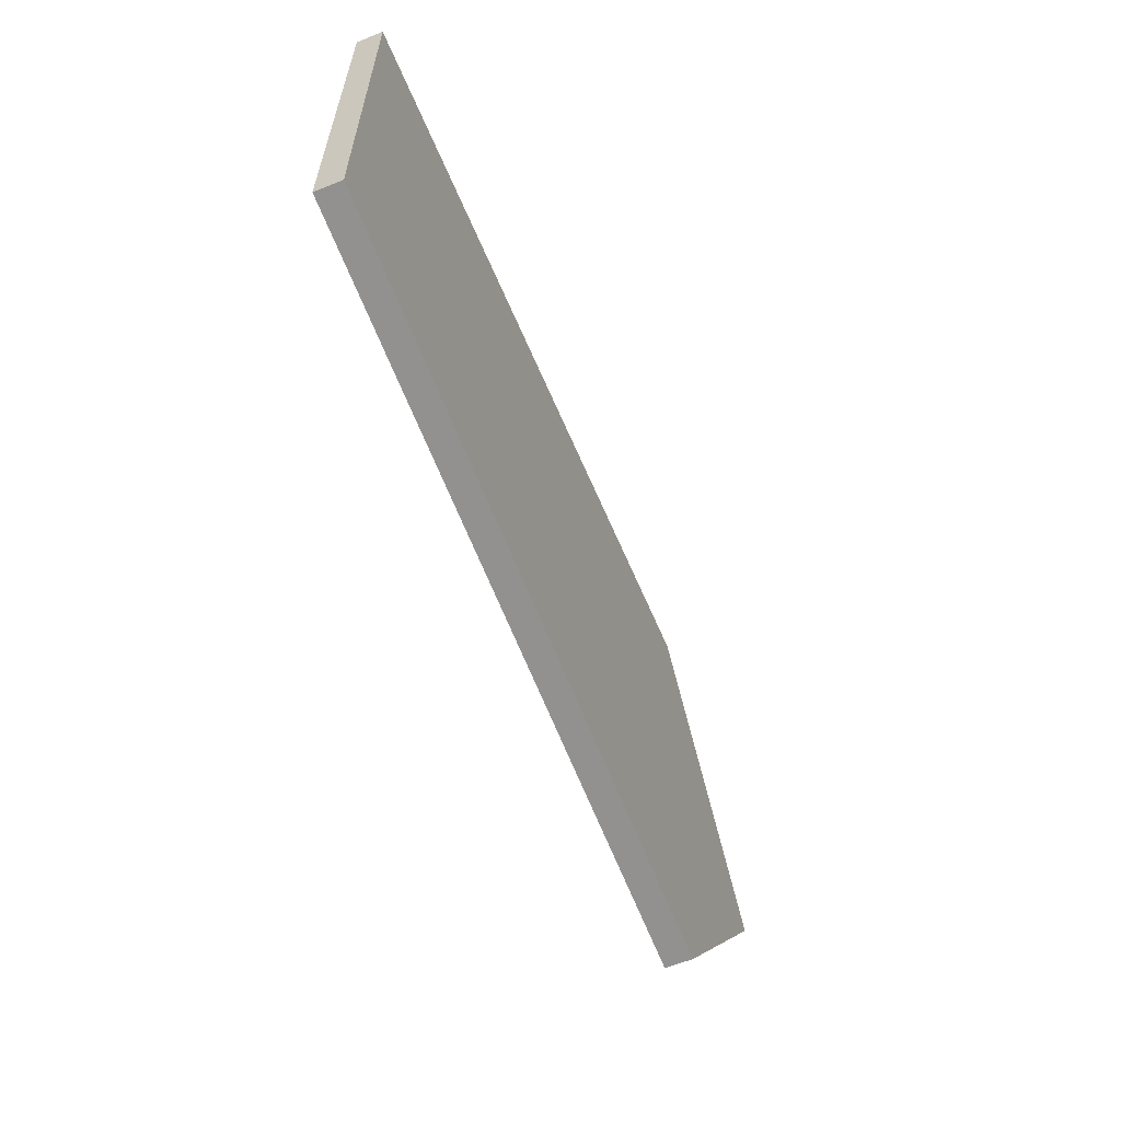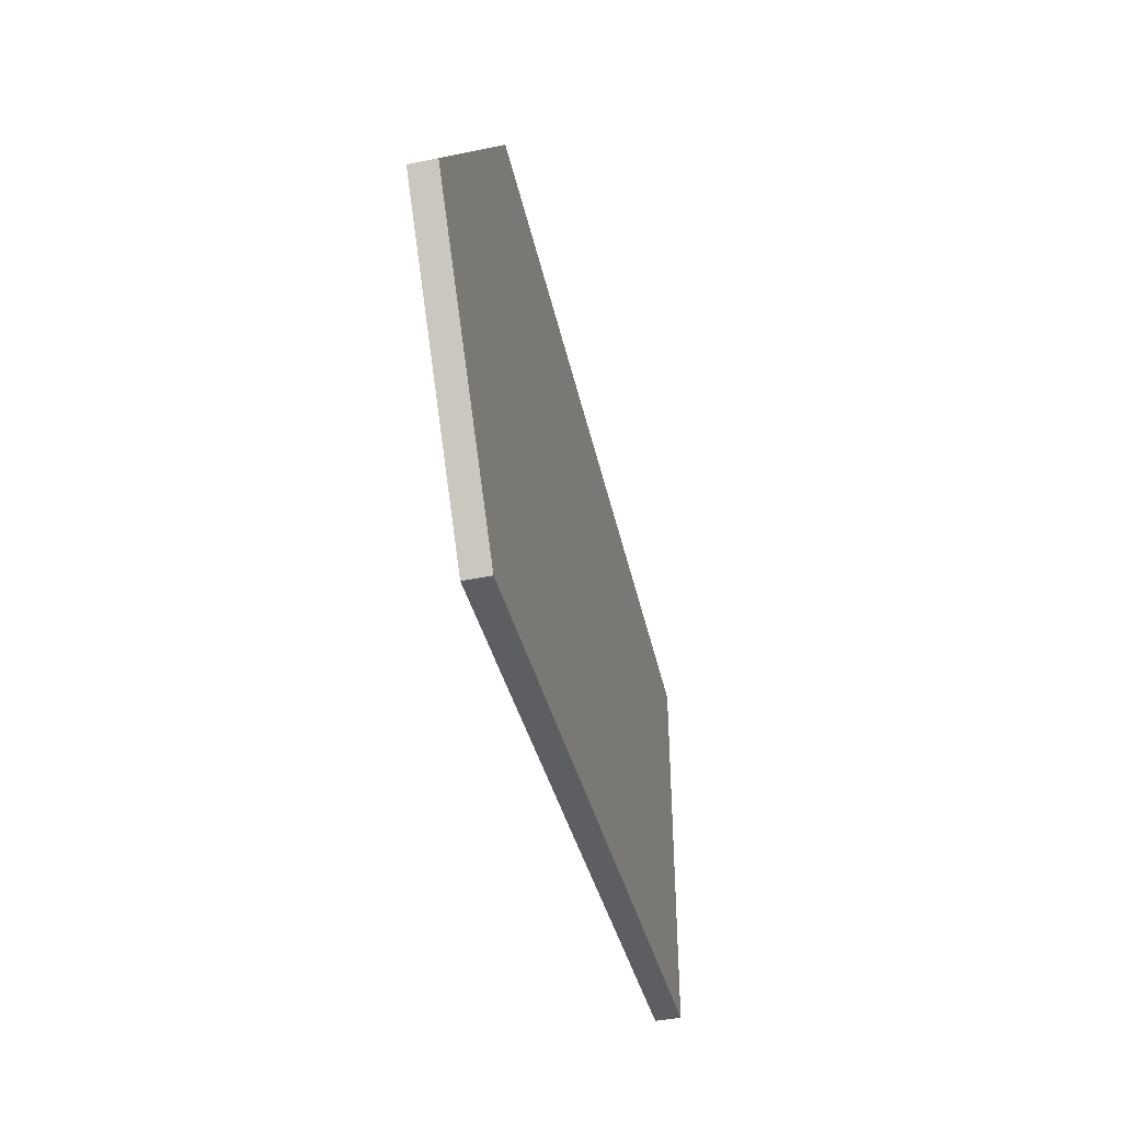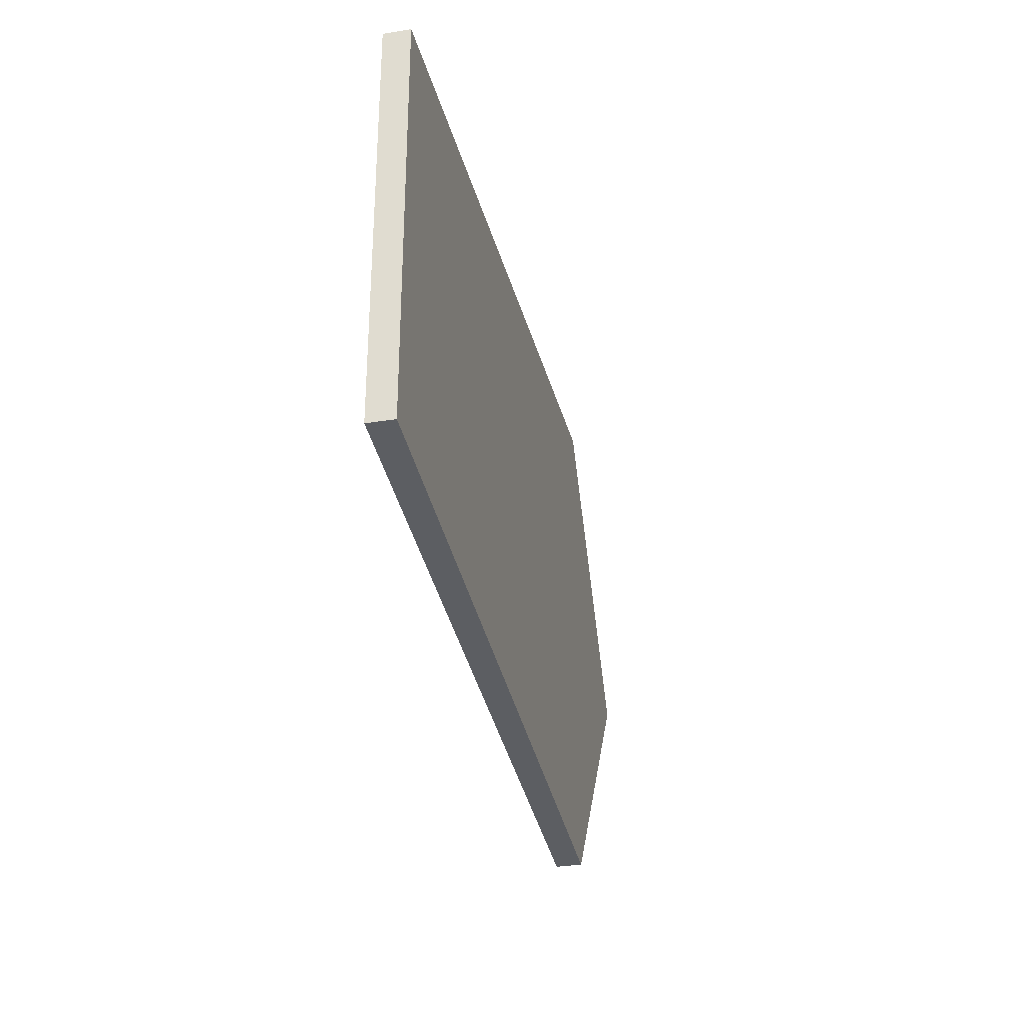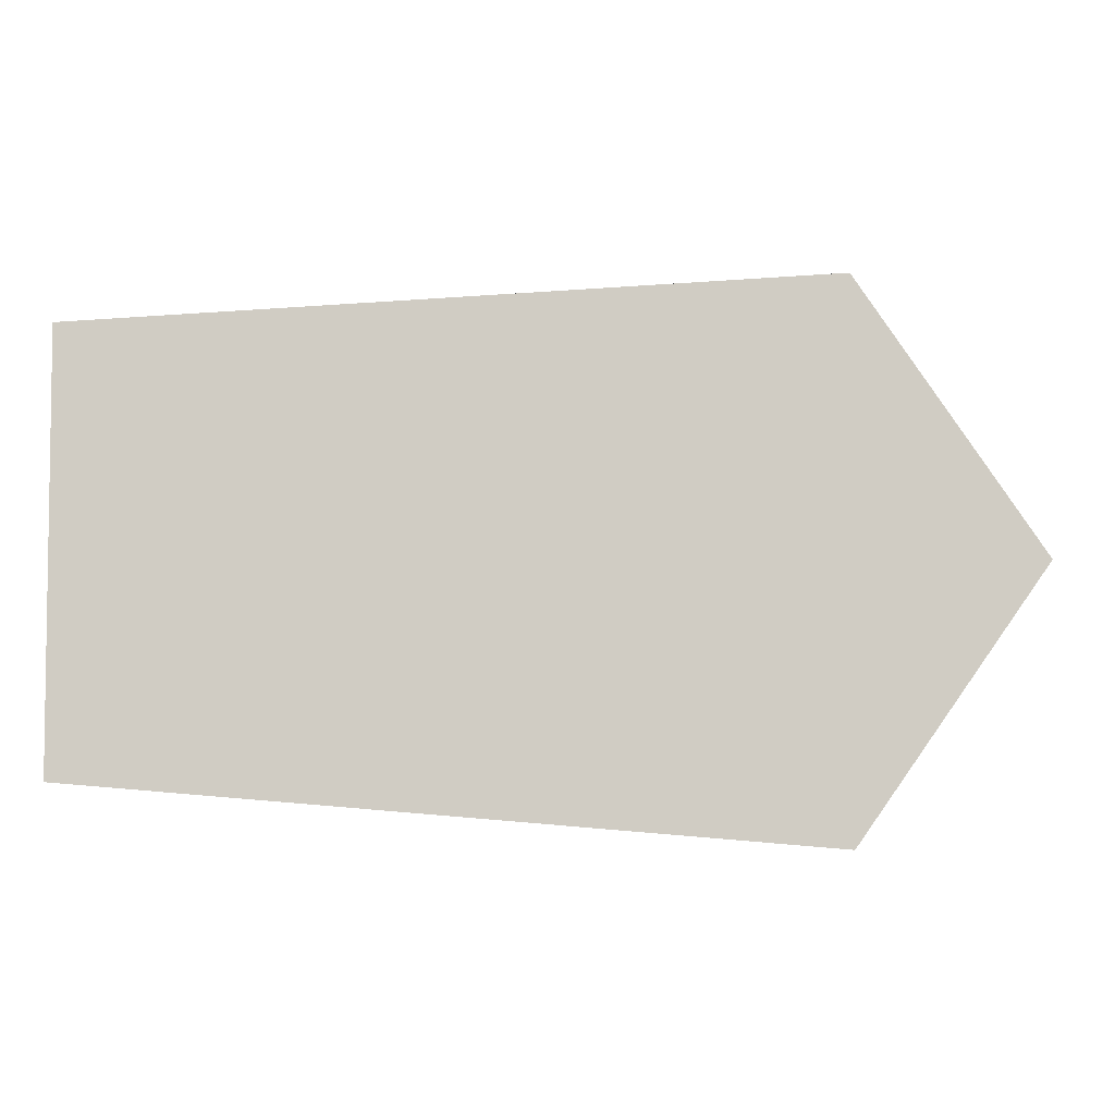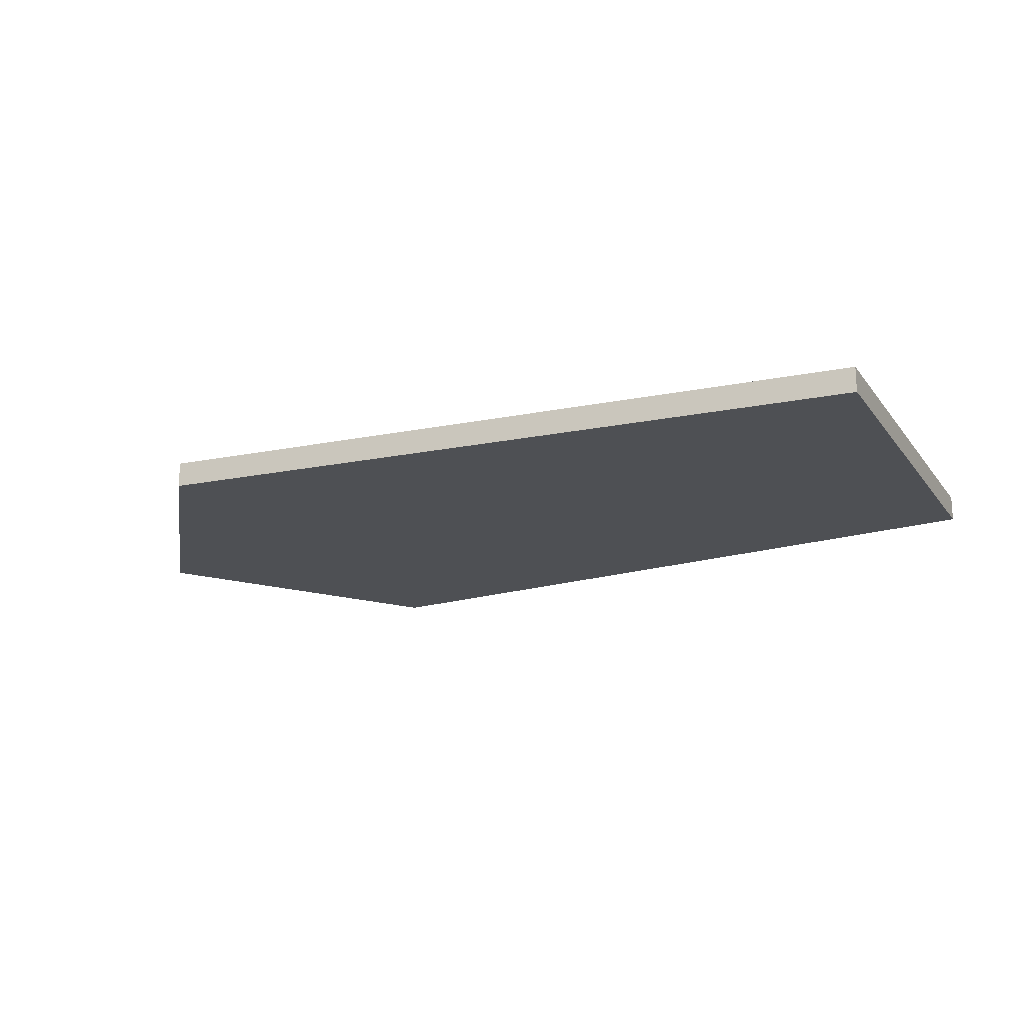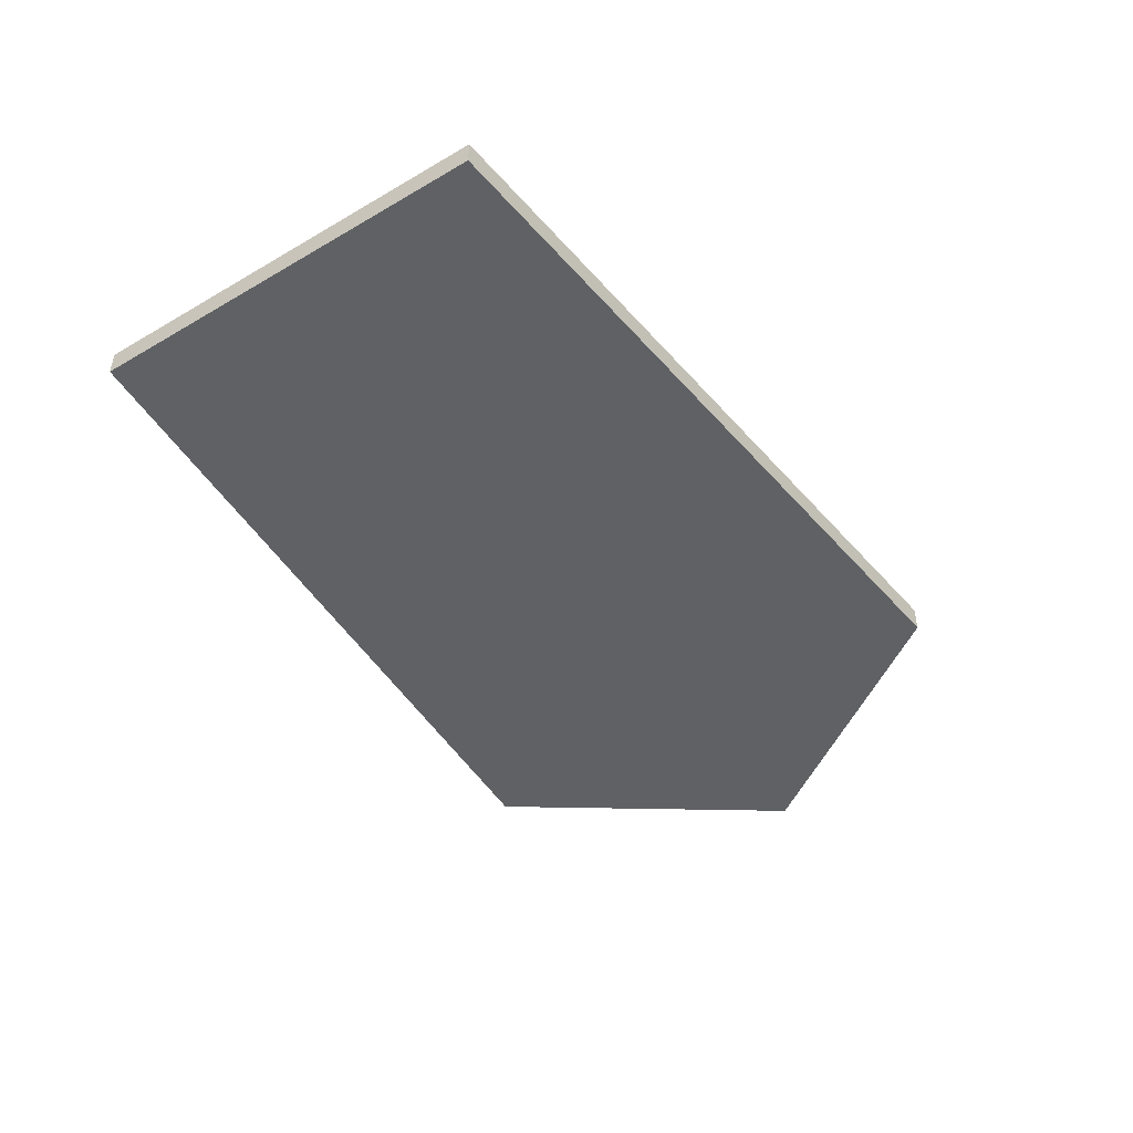
<metadata>
{"format":"obj","ext":"obj","renderer":"f3d","projection":"perspective","resolution":1024,"background":"white","views":[{"elev":-61.8,"azim":112.1,"up":"+Z"},{"elev":-43.4,"azim":-76.6,"up":"+Z"},{"elev":-32.6,"azim":102.6,"up":"+Z"},{"elev":-5.0,"azim":175.9,"up":"+Z"},{"elev":-18.9,"azim":25.4,"up":"+Y"},{"elev":-46.3,"azim":123.7,"up":"+Y"}]}
</metadata>
<code>
g pb_Mesh-185682
v -1.484e-05 0 -20.6
v -8.952e-06 0 -4.5
v -1.484e-05 1 -20.6
v -8.952e-06 1 -4.5
v -8.952e-06 0 -4.5
v -28.4 0 -2.292
v -28.4 0.5 -2.292
v -8.952e-06 1 -4.5
v -28.4 1 -2.292
v -28.4 0 -2.292
v -35.68 0 -12.66
v -35.68 0.5 -12.66
v -28.4 0.5 -2.292
v -35.68 0 -12.66
v -28.35 0 -23.02
v -28.35 0.5 -23.02
v -35.68 0.5 -12.66
v -28.35 1 -23.02
v -35.68 1 -12.66
v -35.68 1 -12.66
v -28.4 1 -2.292
v -1.484e-05 1 -20.6
v -28.35 1 -23.02
v -28.35 0.5 -23.02
v -1.484e-05 0 -20.6
v -28.35 0 -23.02
v -35.68 1 -12.66
v -28.35 1 -23.02
v -1.484e-05 1 -20.6
v -8.952e-06 1 -4.5
v -28.4 1 -2.292
v -8.952e-06 0 -4.5
v -35.68 0 -12.66
v -28.4 0 -2.292
v -1.484e-05 0 -20.6
v -28.35 0 -23.02
g pb_Mesh-185682_0
f 3 2 1
f 3 4 2
f 7 6 5
f 8 7 5
f 8 9 7
f 12 11 10
f 12 10 13
f 16 15 14
f 16 14 17
f 18 16 17
f 18 17 19
f 20 12 13
f 20 13 21
f 24 23 22
f 25 24 22
f 25 26 24
f 29 28 27
f 30 29 27
f 30 27 31
f 34 33 32
f 33 35 32
f 33 36 35

</code>
